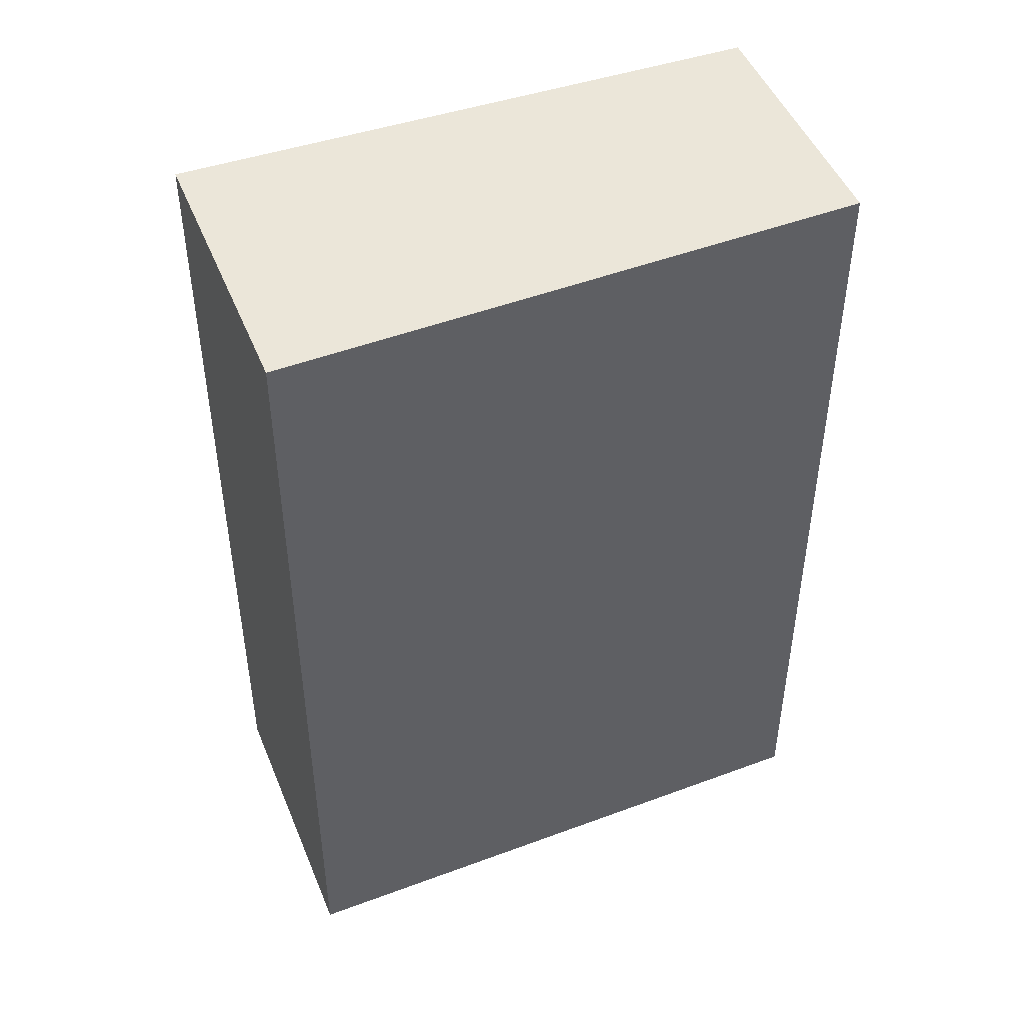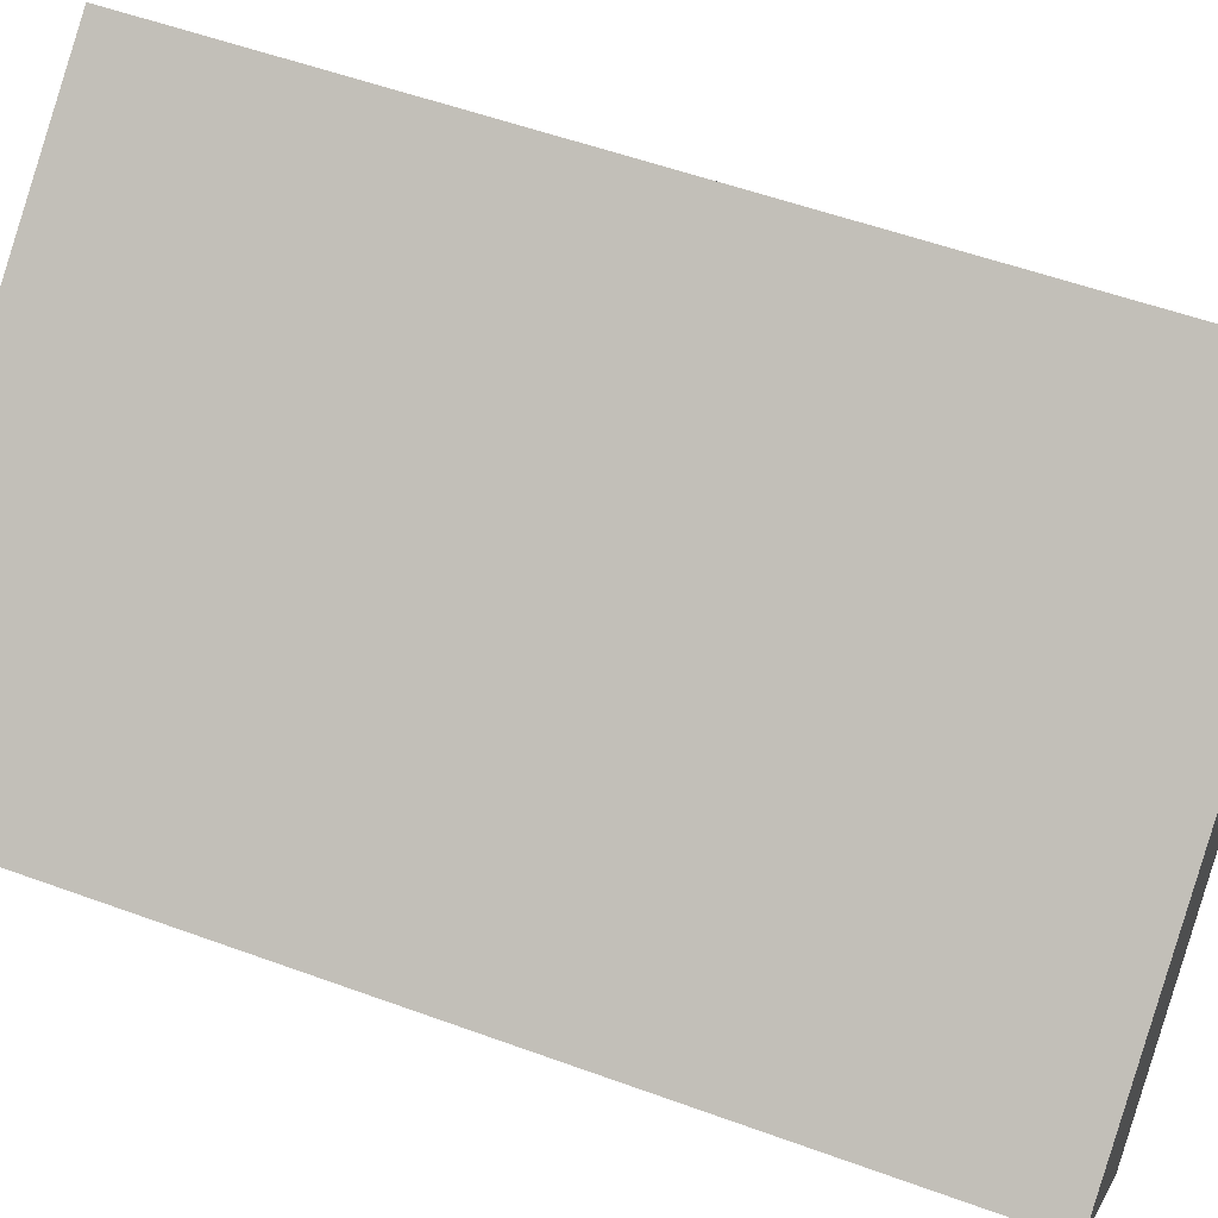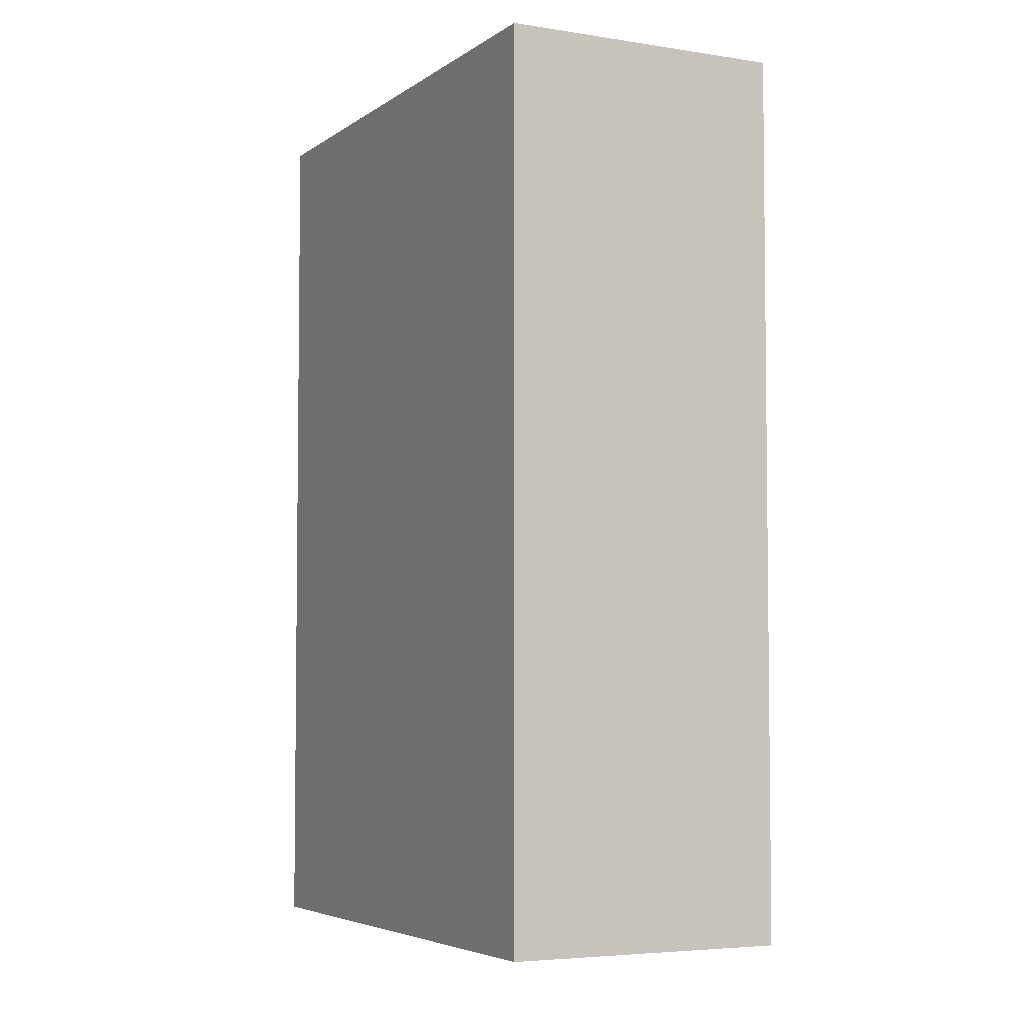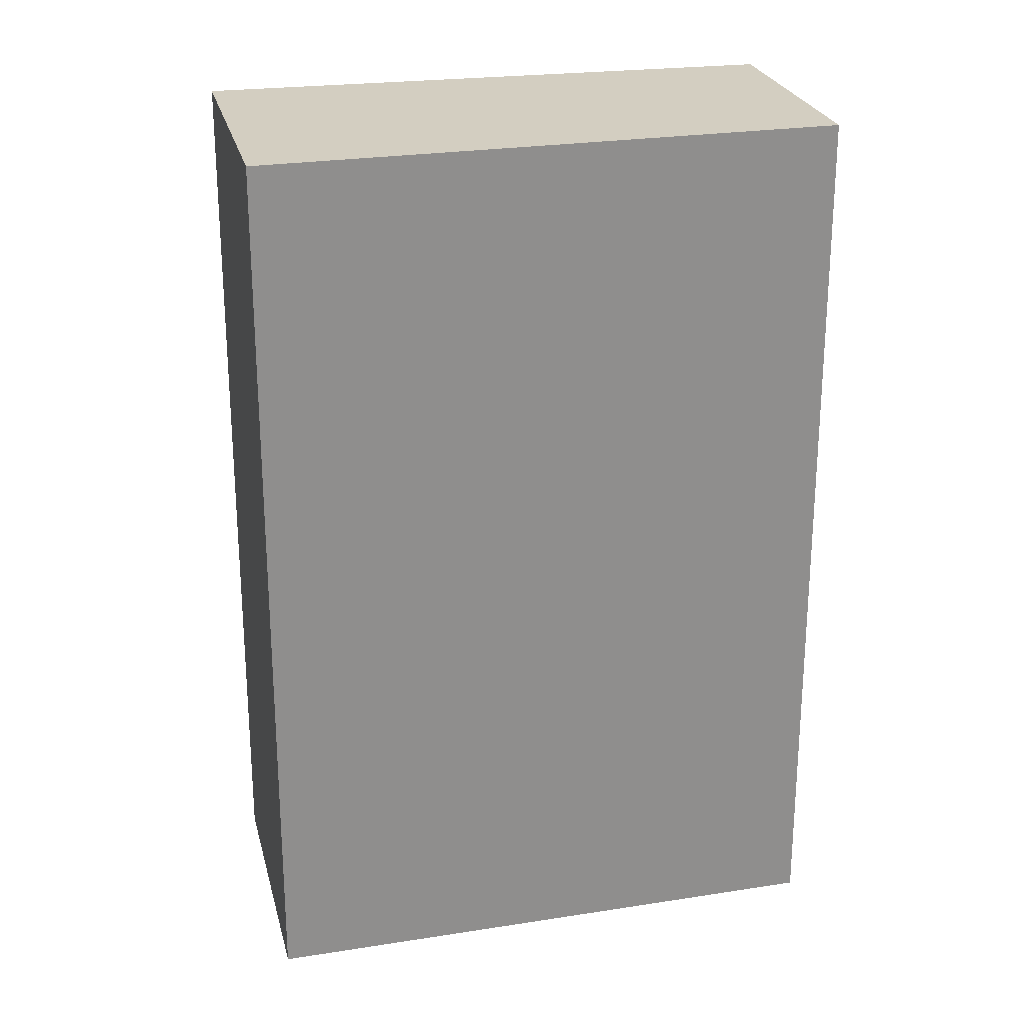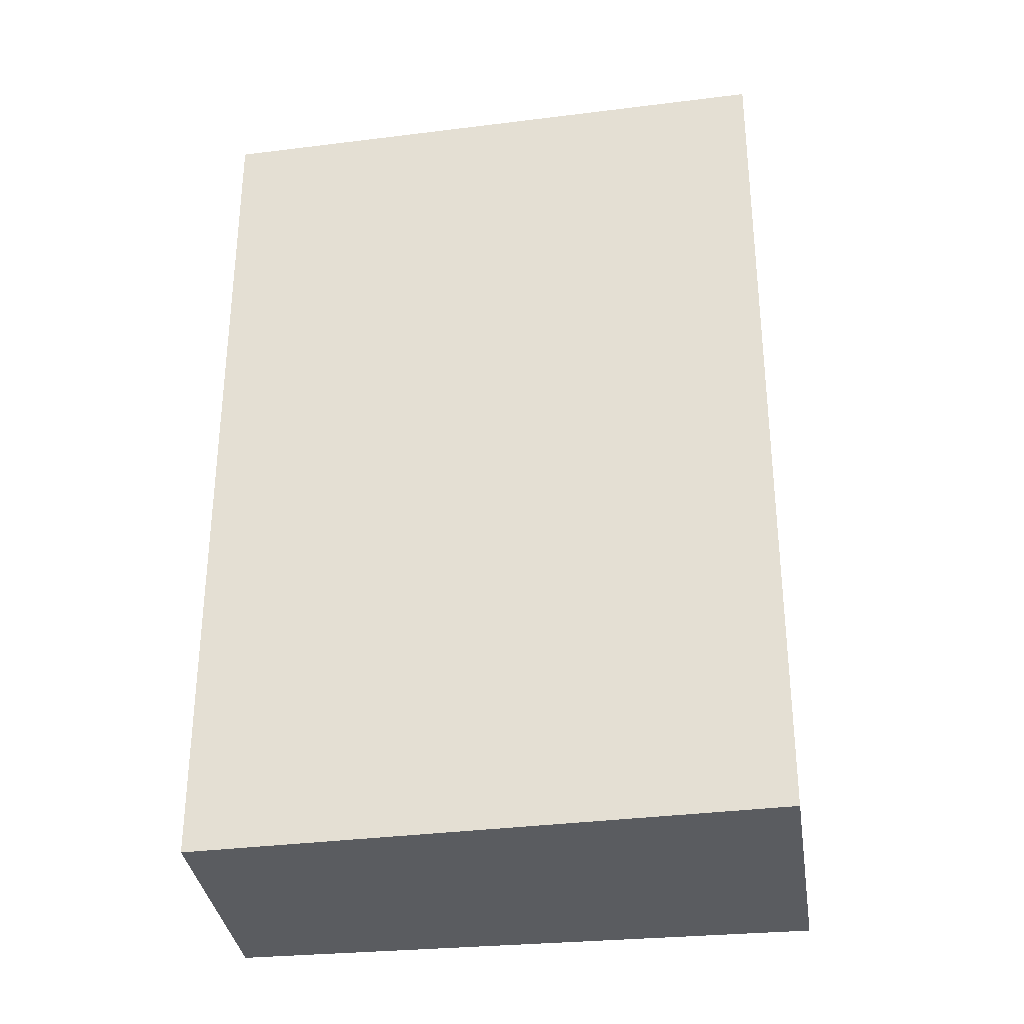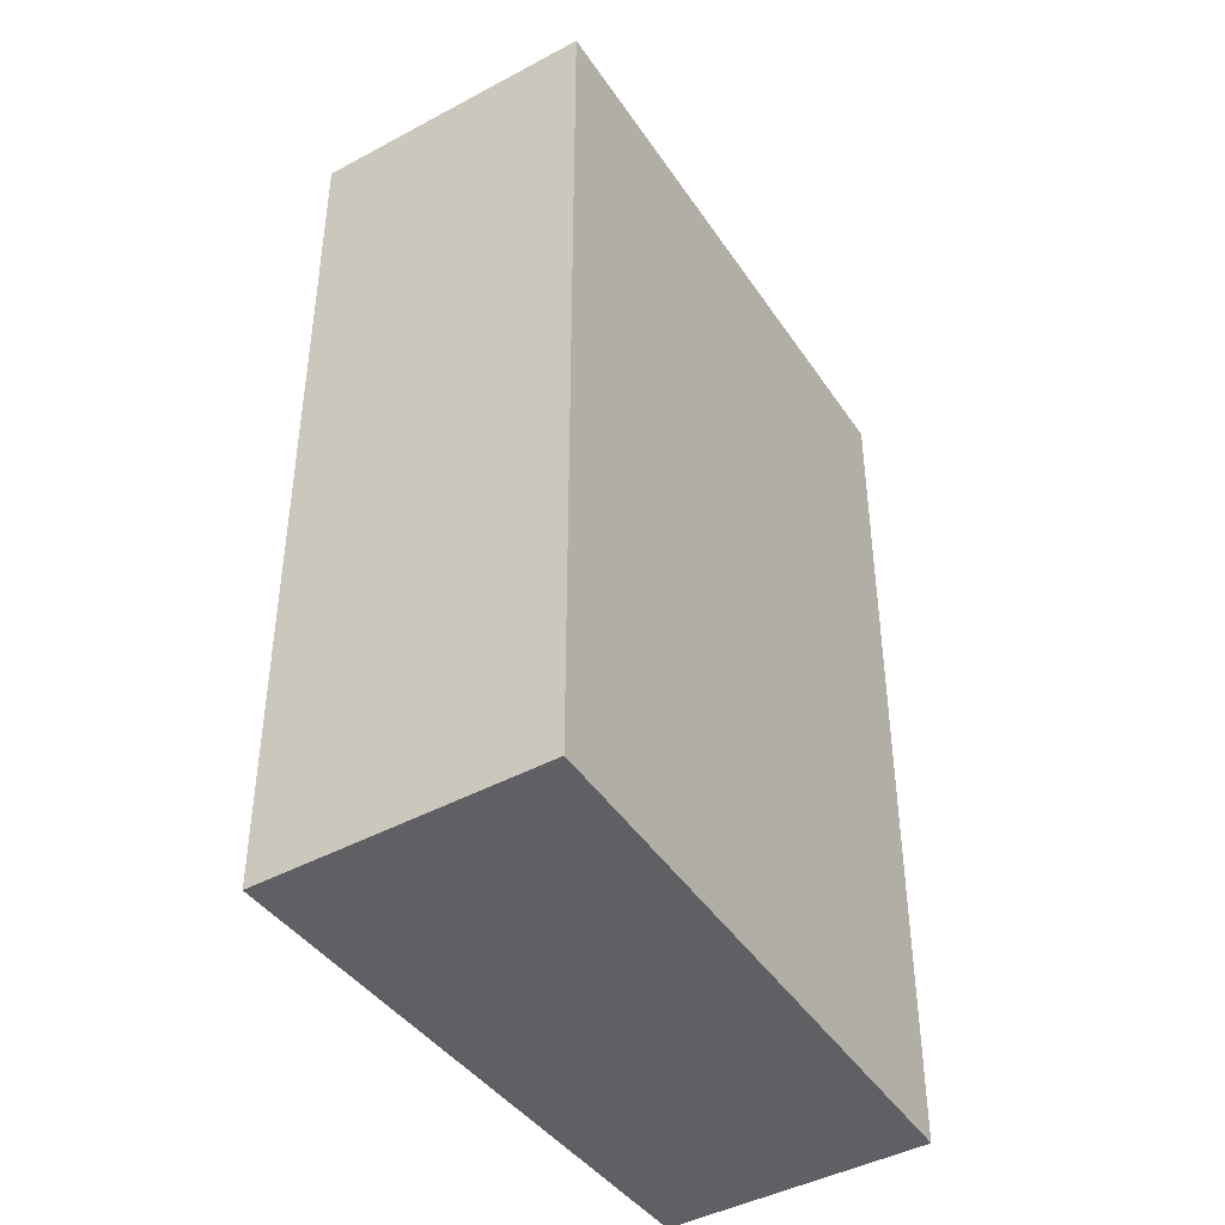
<metadata>
{"format":"obj","ext":"obj","renderer":"f3d","projection":"perspective","resolution":1024,"background":"white","views":[{"elev":48.3,"azim":-164.2,"up":"+Y"},{"elev":54.0,"azim":111.3,"up":"+Z"},{"elev":-4.7,"azim":99.7,"up":"+Y"},{"elev":25.0,"azim":-155.9,"up":"+Y"},{"elev":-33.8,"azim":45.6,"up":"+Y"},{"elev":-44.0,"azim":159.8,"up":"+Y"}]}
</metadata>
<code>
v  0 6.674 4.087e-16
v  4.734 6.674 -1.016
v  3.424 6.674 -2.727
v  1.196 6.674 1.536
v  4.734 6.221e-17 -1.016
v  3.424 1.67e-16 -2.727
v  0 0 0
v  1.196 -9.405e-17 1.536
g defaultobject
f 1 2 3
f 2 1 4
f 5 3 2
f 3 5 6
f 6 1 3
f 1 6 7
f 7 4 1
f 4 7 8
f 8 2 4
f 2 8 5
f 8 6 5
f 6 8 7

</code>
